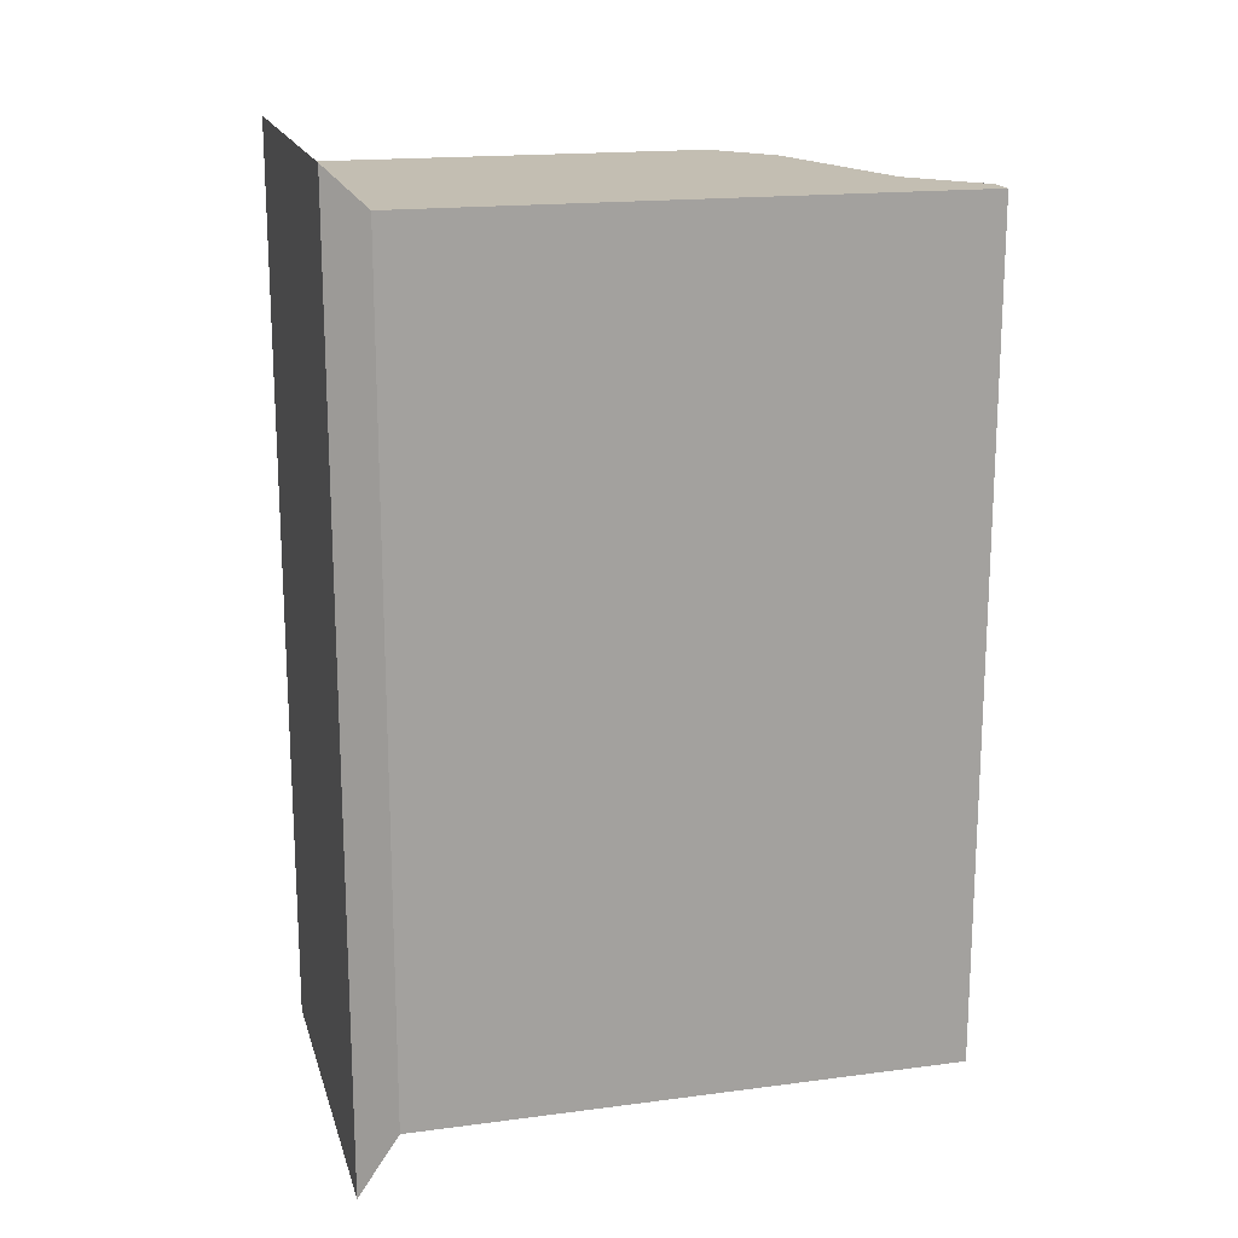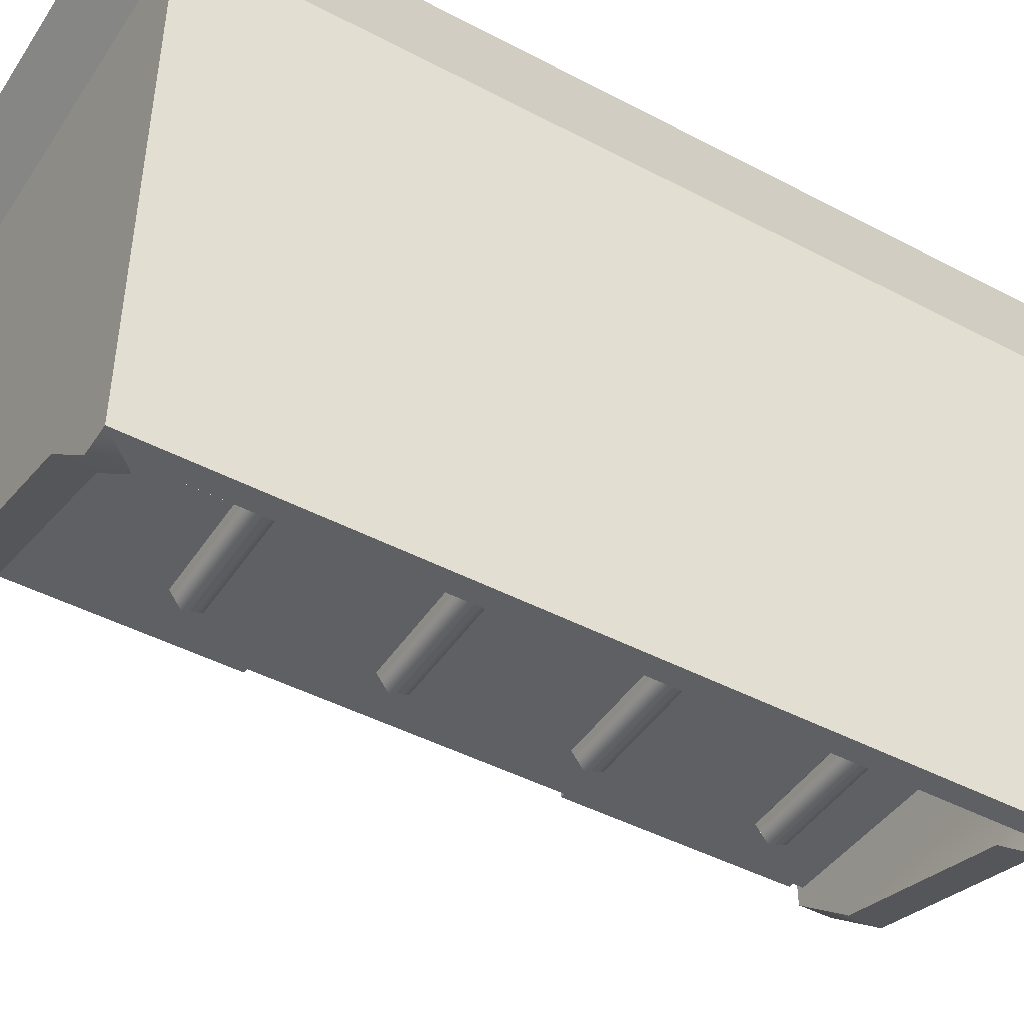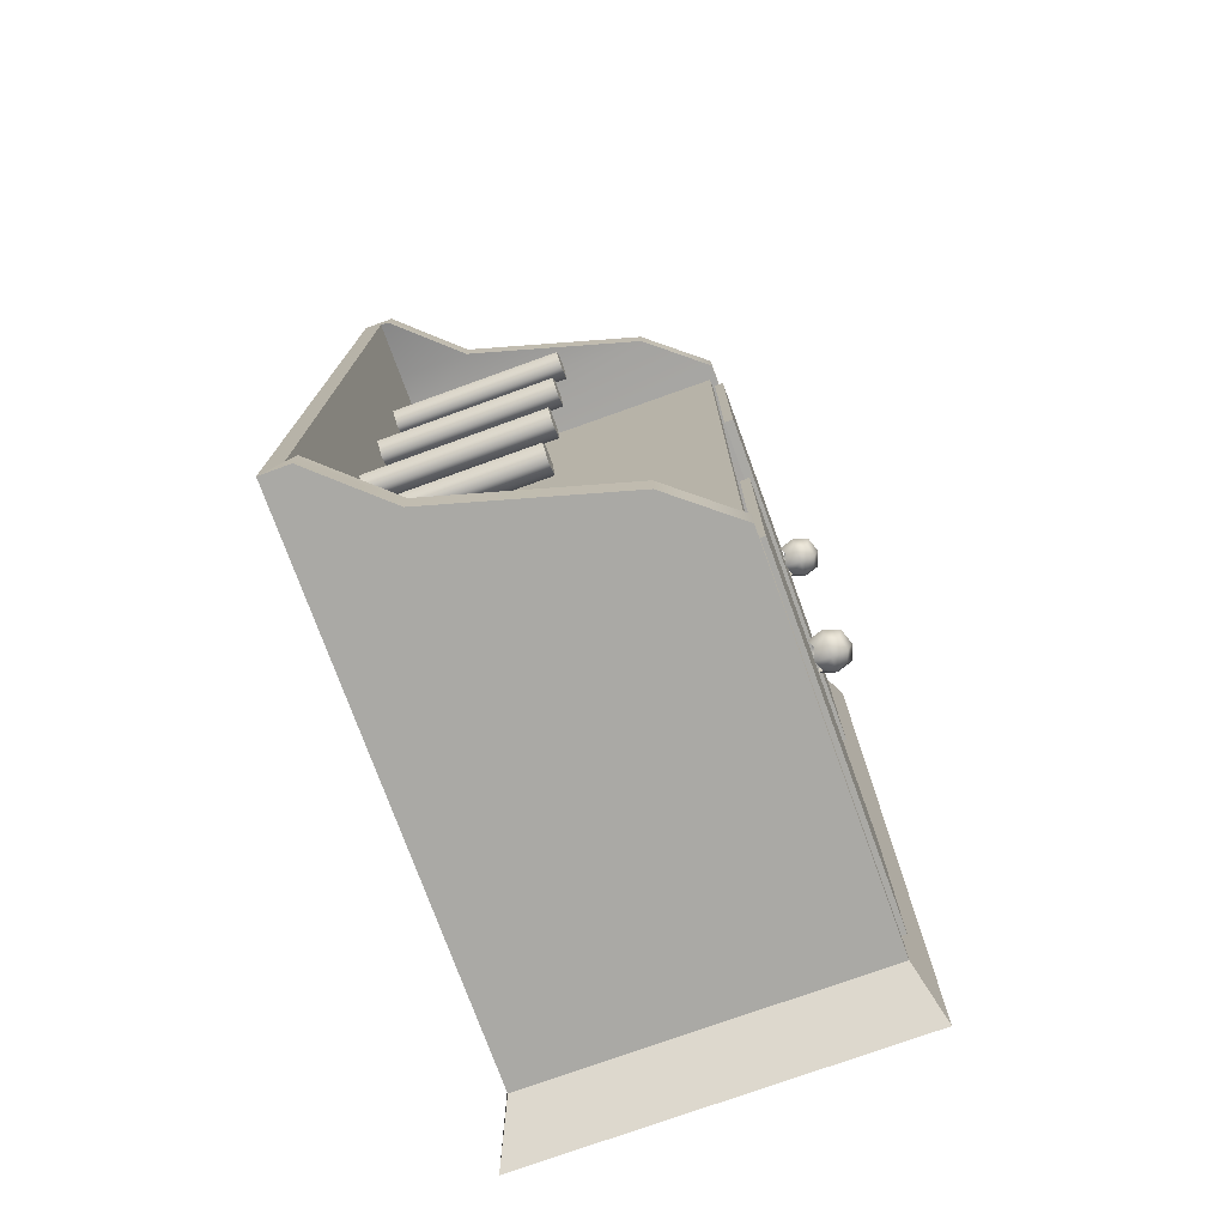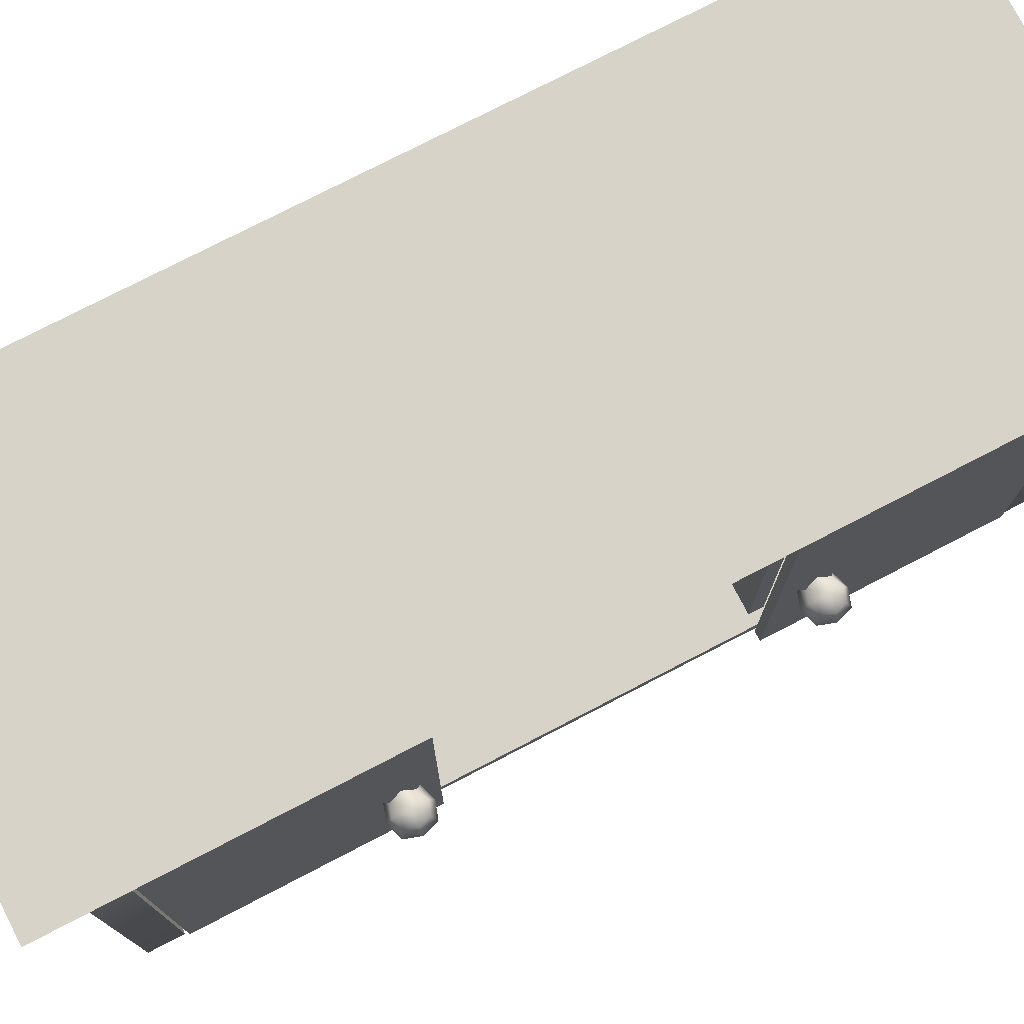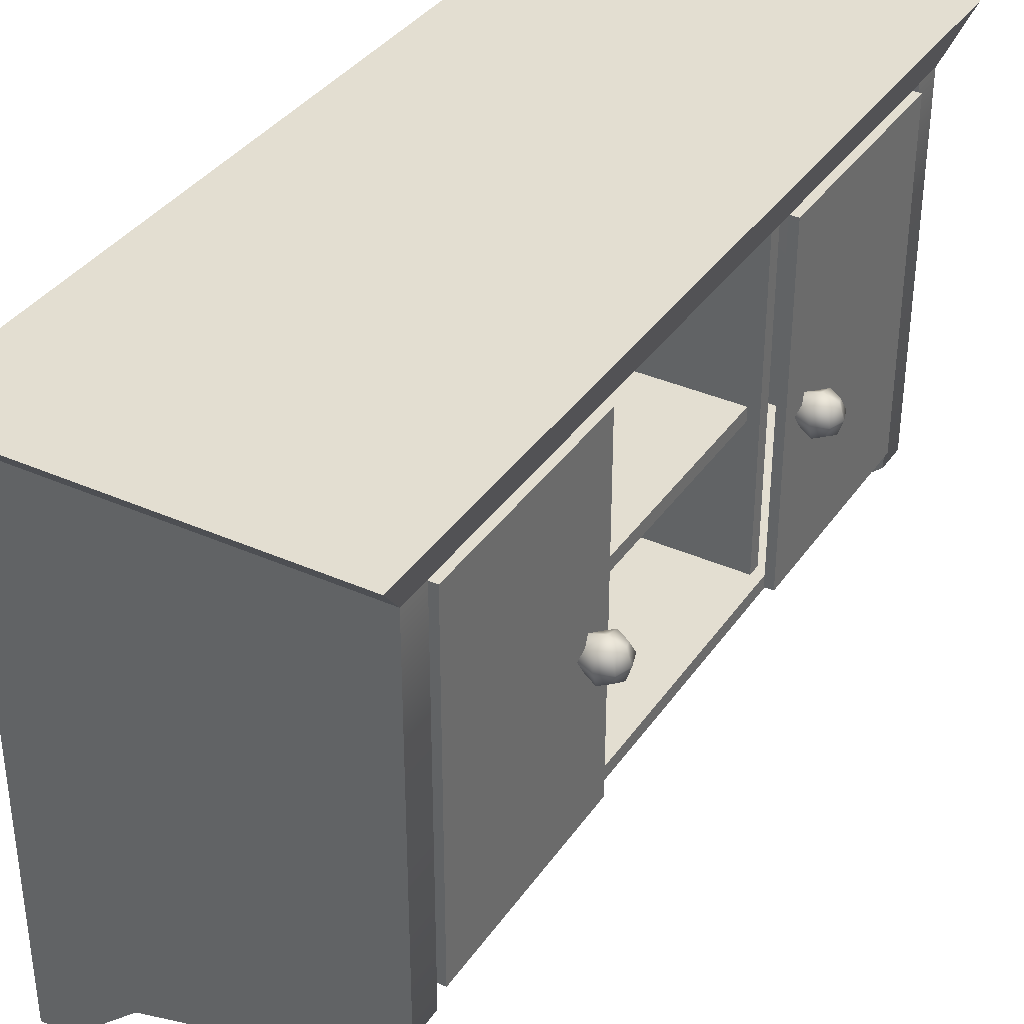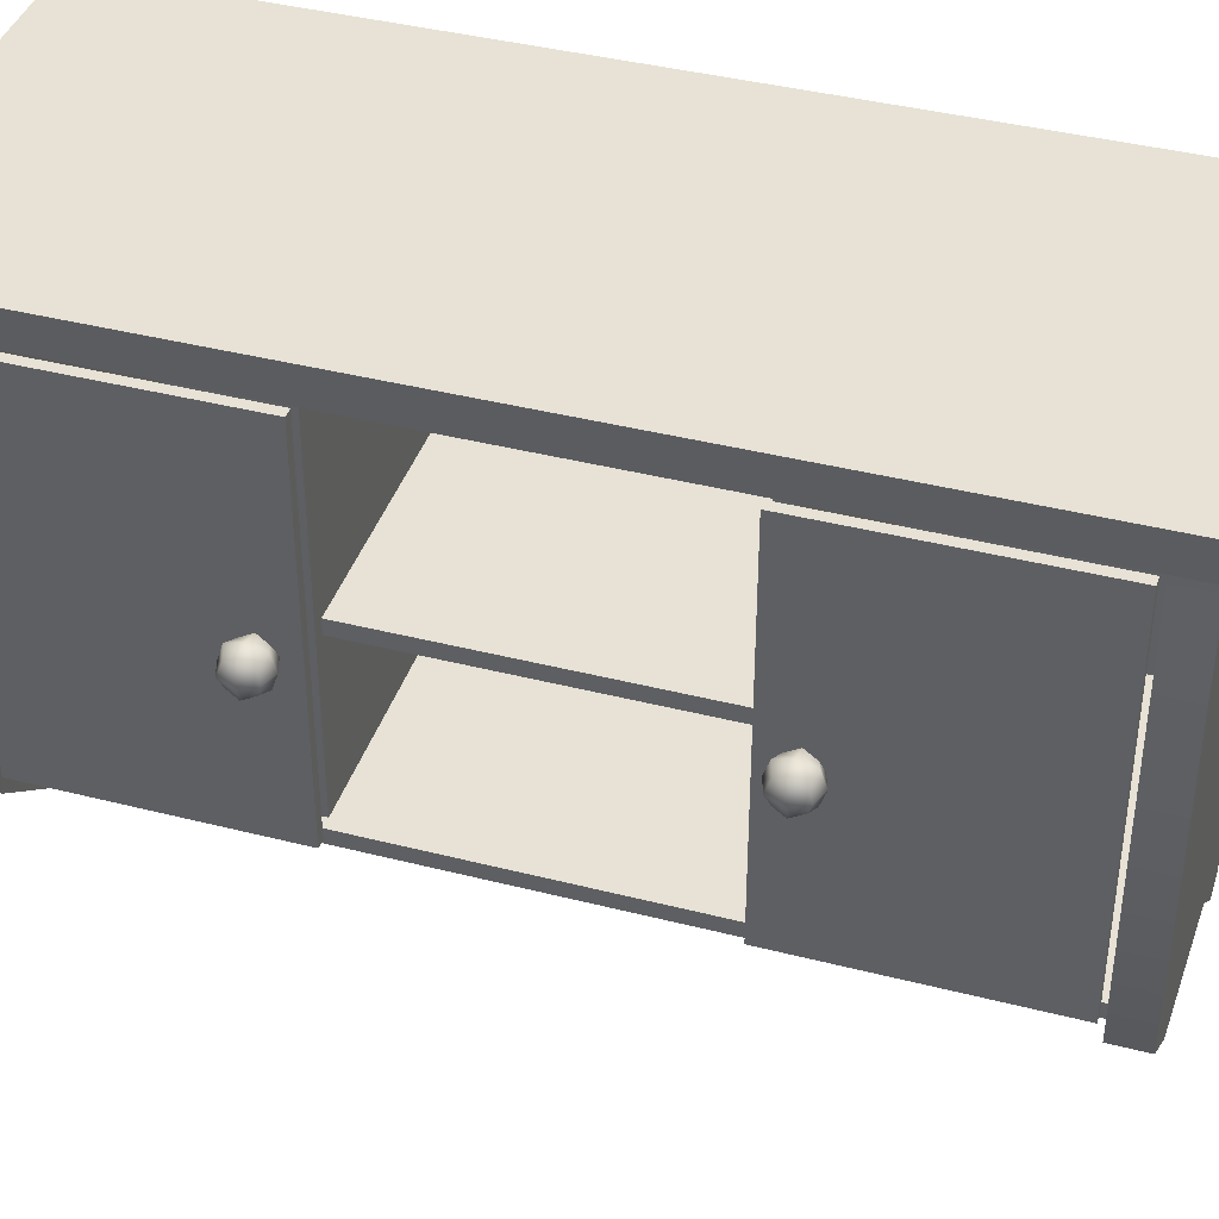
<metadata>
{"format":"obj","ext":"obj","renderer":"f3d","projection":"perspective","resolution":1024,"background":"white","views":[{"elev":17.5,"azim":-104.6,"up":"+Z"},{"elev":-45.2,"azim":-121.4,"up":"+Y"},{"elev":-75.3,"azim":19.9,"up":"+Z"},{"elev":76.3,"azim":62.6,"up":"+Y"},{"elev":36.3,"azim":30.2,"up":"+Y"},{"elev":40.1,"azim":107.5,"up":"+Y"}]}
</metadata>
<code>
g Haengeschrank_Kueche.002
v 0.9903 -0.3329 -1.095
v 0.9903 -0.2929 -1.095
v 0.9903 -0.2929 1.108
v 0.9903 -0.3329 1.108
v 0.06027 -0.3329 -1.095
v 0.06027 -0.3329 1.108
v 0.06027 -0.2929 -1.095
v 0.06027 -0.2929 1.108
v 0.9271 0.1346 -0.4155
v 0.9271 0.1746 -0.4155
v 0.9271 0.1746 0.4304
v 0.9271 0.1346 0.4304
v 0.07019 0.1346 -0.4155
v 0.07019 0.1346 0.4304
v 0.07019 0.1746 -0.4155
v 0.07019 0.1746 0.4304
v 0.9599 -0.2982 0.4673
v 0.9599 -0.2982 0.4273
v 0.9599 0.7133 0.4273
v 0.9599 0.7133 0.4673
v 0.09062 -0.2982 0.4673
v 0.09062 0.7133 0.4673
v 0.09062 -0.2982 0.4273
v 0.09062 0.7133 0.4273
v 0.9599 -0.2982 -0.451
v 0.9599 0.7133 -0.451
v 0.9599 0.7133 -0.411
v 0.9599 -0.2982 -0.411
v 0.09062 -0.2982 -0.451
v 0.09062 0.7133 -0.451
v 0.09062 0.7133 -0.411
v 0.09062 -0.2982 -0.411
v 1.025 0.6989 1.076
v 1.025 -0.3129 1.076
v 1.025 -0.3129 0.4243
v 1.025 0.6989 0.4243
v 0.9985 0.6989 1.076
v 0.9985 0.6989 0.4243
v 0.9985 -0.3129 0.4243
v 0.9985 -0.3129 1.076
v 1.025 0.6989 -1.06
v 1.025 0.6989 -0.408
v 1.025 -0.3129 -0.408
v 1.025 -0.3129 -1.06
v 0.9985 0.6989 -1.06
v 0.9985 -0.3129 -1.06
v 0.9985 -0.3129 -0.408
v 0.9985 0.6989 -0.408
v 0.03066 -0.3726 1.183
v 0.03066 -0.3726 -1.167
v 1.011 -0.3726 -1.167
v 1.011 -0.3726 1.183
v 0.1157 -0.8382 1.183
v 0.3071 -0.6662 1.183
v 0.03066 -0.6662 1.183
v 0.03066 -0.8382 1.183
v 0.03066 -0.8382 -1.167
v 0.03066 -0.6662 -1.167
v 0.3071 -0.6662 -1.167
v 0.1157 -0.8382 -1.167
v 0.8302 -0.5194 1.183
v 0.03066 -0.5194 1.183
v 0.03066 -0.5194 -1.167
v 0.8302 -0.5194 -1.167
v 0.08722 -0.3206 1.117
v 0.08722 -0.3206 -1.101
v 0.08722 0.7141 -1.101
v 0.08722 0.7141 1.117
v 1.011 -0.3726 -1.073
v 1.011 0.7141 -1.073
v 1.011 -0.3726 1.089
v 1.011 0.7141 1.089
v 0.1157 -0.8382 1.089
v 0.08722 -0.8382 1.117
v 0.08722 -0.6662 1.117
v 0.3071 -0.6662 1.089
v 0.08722 -0.8382 -1.101
v 0.1157 -0.8382 -1.073
v 0.3071 -0.6662 -1.073
v 0.08722 -0.6662 -1.101
v 0.8302 -0.5194 1.089
v 0.08722 -0.5194 1.117
v 0.08722 -0.5194 -1.101
v 0.8302 -0.5194 -1.073
v 1.07 0.1542 0.4558
v 1.07 0.1102 0.4704
v 1.037 0.1216 0.4819
v 1.026 0.1542 0.4704
v 1.037 0.1868 0.4819
v 1.07 0.1982 0.4704
v 1.103 0.1868 0.4819
v 1.114 0.1542 0.4704
v 1.103 0.1216 0.4819
v 1.129 0.1542 0.5145
v 1.114 0.1102 0.5145
v 1.114 0.1982 0.5145
v 1.103 0.1868 0.5471
v 1.114 0.1542 0.5585
v 1.103 0.1216 0.5471
v 1.07 0.1542 0.5732
v 1.07 0.1102 0.5585
v 1.07 0.1982 0.5585
v 1.037 0.1868 0.5471
v 1.026 0.1542 0.5585
v 1.037 0.1216 0.5471
v 1.07 0.09548 0.5145
v 1.026 0.1102 0.5145
v 1.07 0.2129 0.5145
v 1.026 0.1982 0.5145
v 1.07 0.1542 -0.4394
v 1.026 0.1542 -0.4541
v 1.037 0.1216 -0.4655
v 1.07 0.1102 -0.4541
v 1.07 0.1982 -0.4541
v 1.037 0.1868 -0.4655
v 1.114 0.1542 -0.4541
v 1.103 0.1868 -0.4655
v 1.103 0.1216 -0.4655
v 1.129 0.1542 -0.4982
v 1.114 0.1102 -0.4982
v 1.114 0.1982 -0.4982
v 1.114 0.1542 -0.5422
v 1.103 0.1868 -0.5308
v 1.103 0.1216 -0.5308
v 1.07 0.1542 -0.5569
v 1.07 0.1102 -0.5422
v 1.07 0.1982 -0.5422
v 1.026 0.1542 -0.5422
v 1.037 0.1868 -0.5308
v 1.037 0.1216 -0.5308
v 1.07 0.09548 -0.4982
v 1.026 0.1102 -0.4982
v 1.07 0.2129 -0.4982
v 1.026 0.1982 -0.4982
v 0.08722 -0.5866 0.6606
v 0.6012 -0.5866 0.6606
v 0.6012 -0.6285 0.691
v 0.08722 -0.6285 0.691
v 0.6012 -0.6125 0.7402
v 0.08722 -0.6125 0.7402
v 0.6012 -0.5608 0.7402
v 0.08722 -0.5608 0.7402
v 0.6012 -0.5448 0.691
v 0.08722 -0.5448 0.691
v 0.08722 -0.5866 0.1806
v 0.6012 -0.5866 0.1806
v 0.6012 -0.6285 0.211
v 0.08722 -0.6285 0.211
v 0.6012 -0.6125 0.2602
v 0.08722 -0.6125 0.2602
v 0.6012 -0.5608 0.2602
v 0.08722 -0.5608 0.2602
v 0.6012 -0.5448 0.211
v 0.08722 -0.5448 0.211
v 0.08722 -0.5866 -0.2994
v 0.6012 -0.5866 -0.2994
v 0.6012 -0.6285 -0.269
v 0.08722 -0.6285 -0.269
v 0.6012 -0.6125 -0.2198
v 0.08722 -0.6125 -0.2198
v 0.6012 -0.5608 -0.2198
v 0.08722 -0.5608 -0.2198
v 0.6012 -0.5448 -0.269
v 0.08722 -0.5448 -0.269
v 0.08722 -0.5866 -0.7794
v 0.6012 -0.5866 -0.7794
v 0.6012 -0.6285 -0.749
v 0.08722 -0.6285 -0.749
v 0.6012 -0.6125 -0.6998
v 0.08722 -0.6125 -0.6998
v 0.6012 -0.5608 -0.6998
v 0.08722 -0.5608 -0.6998
v 0.6012 -0.5448 -0.749
v 0.08722 -0.5448 -0.749
v 0.03066 0.7141 1.183
v 1.011 0.7141 1.183
v 1.054 0.8382 1.301
v -0.03066 0.8382 1.301
v 1.011 0.7141 -1.167
v 0.03066 0.7141 -1.167
v -0.03066 0.8382 -1.301
v 1.054 0.8382 -1.301
f 1 2 3 4
f 5 1 4 6
f 2 7 8 3
f 9 10 11 12
f 13 9 12 14
f 10 15 16 11
f 17 18 19 20
f 21 17 20 22
f 18 23 24 19
f 25 26 27 28
f 29 30 26 25
f 28 27 31 32
f 33 34 35 36
f 37 38 39 40
f 33 36 38 37
f 34 33 37 40
f 35 34 40 39
f 36 35 39 38
f 41 42 43 44
f 45 46 47 48
f 41 45 48 42
f 44 46 45 41
f 43 47 46 44
f 42 48 47 43
f 49 175 180 50
f 50 180 179 51
f 52 176 175 49
f 53 54 55 56
f 57 58 59 60
f 56 55 58 57
f 61 52 49 62
f 63 50 51 64
f 62 49 50 63
f 55 62 63 58
f 58 63 64 59
f 54 61 62 55
f 65 66 67 68
f 66 69 70 67
f 71 65 68 72
f 73 74 75 76
f 77 78 79 80
f 74 77 80 75
f 81 82 65 71
f 83 84 69 66
f 82 83 66 65
f 75 80 83 82
f 80 79 84 83
f 76 75 82 81
f 56 57 77 74
f 180 175 68 67
f 57 60 78 77
f 179 180 67 70
f 60 59 79 78
f 54 53 73 76
f 53 56 74 73
f 175 176 72 68
f 59 64 84 79
f 61 54 76 81
f 51 179 70 69
f 176 52 71 72
f 64 51 69 84
f 52 61 81 71
f 85 86 87 88
f 85 88 89 90
f 85 90 91 92
f 85 92 93 86
f 94 95 93 92
f 94 92 91 96
f 94 96 97 98
f 94 98 99 95
f 100 101 99 98
f 100 98 97 102
f 100 102 103 104
f 100 104 105 101
f 106 107 87 86
f 106 86 93 95
f 106 95 99 101
f 106 101 105 107
f 108 96 91 90
f 108 90 89 109
f 108 109 103 102
f 108 102 97 96
f 110 111 112 113
f 110 114 115 111
f 110 116 117 114
f 110 113 118 116
f 119 116 118 120
f 119 121 117 116
f 119 122 123 121
f 119 120 124 122
f 125 122 124 126
f 125 127 123 122
f 125 128 129 127
f 125 126 130 128
f 131 113 112 132
f 131 120 118 113
f 131 126 124 120
f 131 132 130 126
f 133 114 117 121
f 133 134 115 114
f 133 127 129 134
f 133 121 123 127
f 135 136 137 138
f 138 137 139 140
f 140 139 141 142
f 137 136 143 141 139
f 142 141 143 144
f 144 143 136 135
f 145 146 147 148
f 148 147 149 150
f 150 149 151 152
f 147 146 153 151 149
f 152 151 153 154
f 154 153 146 145
f 155 156 157 158
f 158 157 159 160
f 160 159 161 162
f 157 156 163 161 159
f 162 161 163 164
f 164 163 156 155
f 165 166 167 168
f 168 167 169 170
f 170 169 171 172
f 167 166 173 171 169
f 172 171 173 174
f 174 173 166 165
f 175 176 177 178
f 179 180 181 182
f 176 179 182 177
f 180 175 178 181
f 178 177 182 181
f 175 180 179 176

</code>
